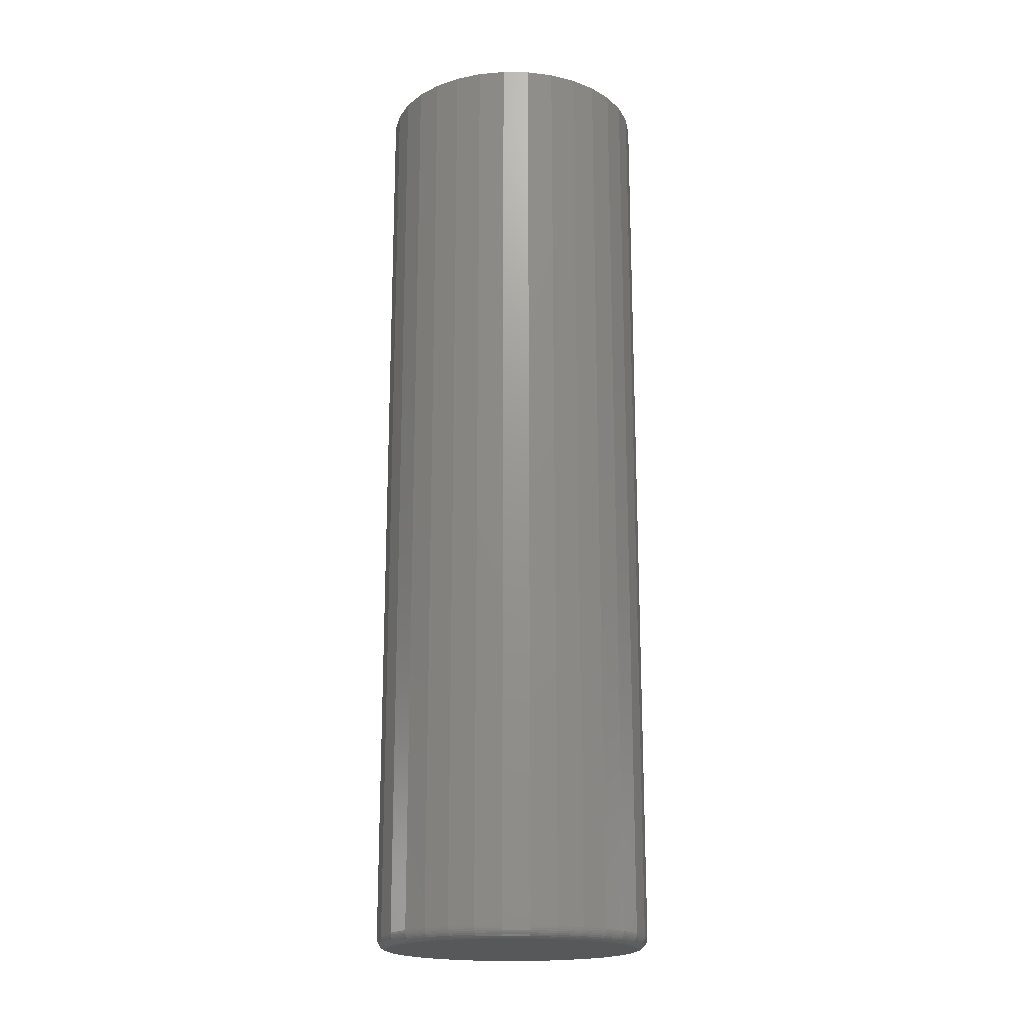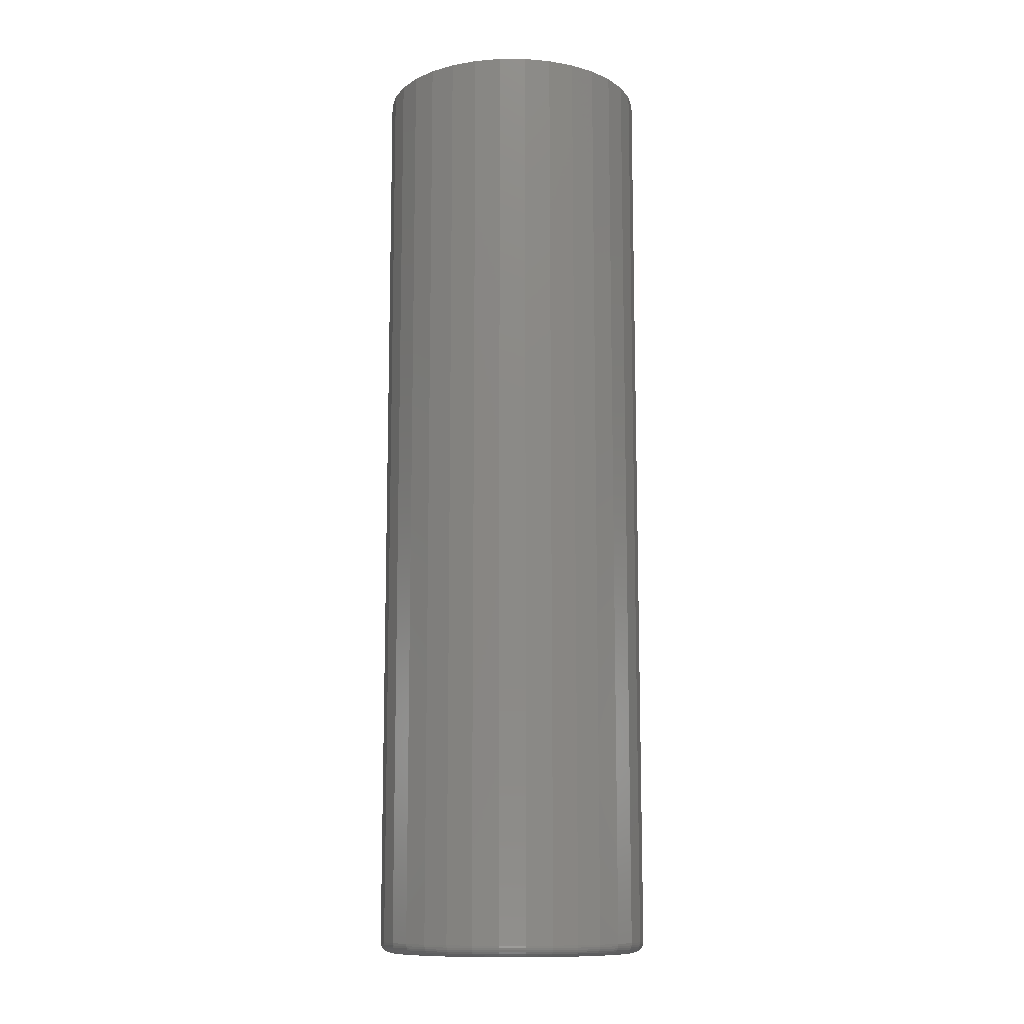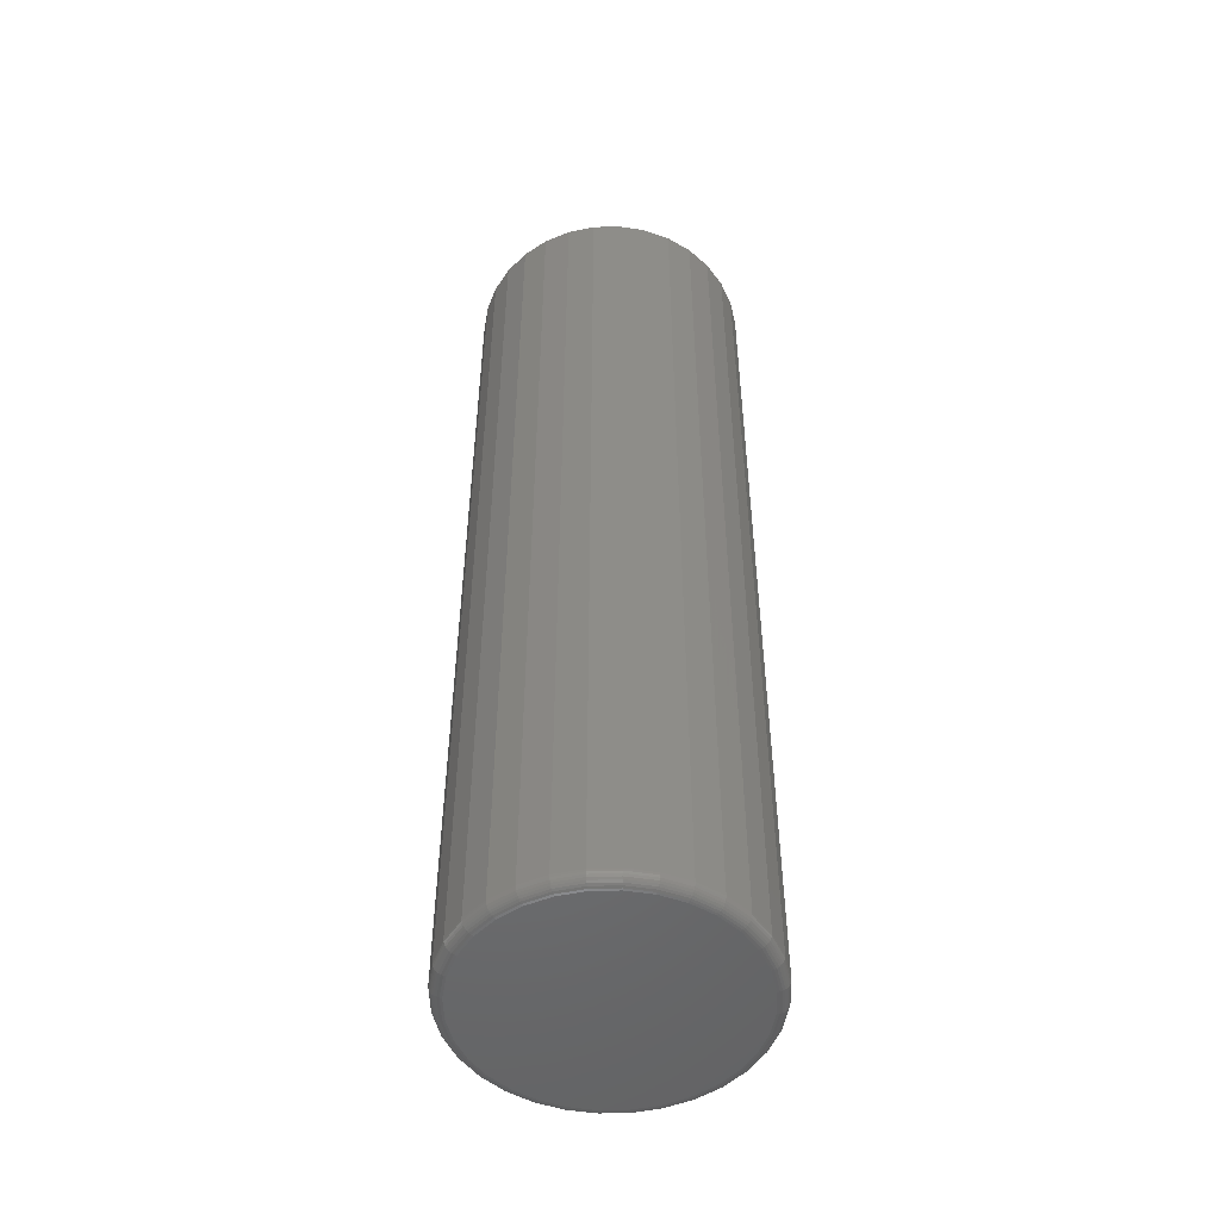
<metadata>
{"format":"stl","ext":"stl","renderer":"f3d","projection":"perspective","resolution":1024,"background":"white","views":[{"elev":-18.8,"azim":-176.1,"up":"+Z"},{"elev":-11.5,"azim":129.2,"up":"+Z"},{"elev":-50.7,"azim":-60.3,"up":"+Z"}]}
</metadata>
<code>
# stl→obj: 320 verts, 636 faces
v 0.5289 0.0912 0
v 0.5459 0.08953 0
v 0.512 0.08953 0
v 0.4957 0.08458 0
v 0.5622 0.08458 0
v 0.4807 0.07655 0
v 0.5772 0.07655 0
v 0.4675 0.06574 0
v 0.5904 0.06574 0
v 0.5772 -0.068 0
v 0.4807 -0.068 0
v 0.5904 -0.05719 0
v 0.4957 -0.07603 0
v 0.5622 -0.07603 0
v 0.512 -0.08098 0
v 0.5459 -0.08098 0
v 0.5289 -0.08265 0
v 0.4675 -0.05719 0
v 0.4567 -0.04402 0
v 0.6012 -0.04402 0
v 0.4486 -0.02899 0
v 0.6093 -0.02899 0
v 0.4437 -0.01268 0
v 0.6142 -0.01268 0
v 0.442 0.004276 0
v 0.6159 0.004276 0
v 0.4437 0.02123 0
v 0.6142 0.02123 0
v 0.4486 0.03754 0
v 0.6093 0.03754 0
v 0.4567 0.05257 0
v 0.6012 0.05257 0
v 0.6237 0.004276 0.007812
v 0.6237 0.004276 0.6484
v 0.6219 -0.01421 0.007812
v 0.6219 -0.01421 0.6484
v 0.6165 -0.03198 0.007812
v 0.6165 -0.03198 0.6484
v 0.6077 -0.04836 0.007812
v 0.6077 -0.04836 0.6484
v 0.5959 -0.06271 0.007812
v 0.5959 -0.06271 0.6484
v 0.5816 -0.07449 0.007812
v 0.5816 -0.07449 0.6484
v 0.5652 -0.08325 0.007812
v 0.5652 -0.08325 0.6484
v 0.5474 -0.08864 0.007812
v 0.5474 -0.08864 0.6484
v 0.5289 -0.09046 0.007812
v 0.5289 -0.09046 0.6484
v 0.5105 -0.08864 0.007812
v 0.5105 -0.08864 0.6484
v 0.4927 -0.08325 0.007812
v 0.4927 -0.08325 0.6484
v 0.4763 -0.07449 0.007812
v 0.4763 -0.07449 0.6484
v 0.462 -0.06271 0.007812
v 0.462 -0.06271 0.6484
v 0.4502 -0.04836 0.007812
v 0.4502 -0.04836 0.6484
v 0.4414 -0.03198 0.007812
v 0.4414 -0.03198 0.6484
v 0.436 -0.01421 0.007812
v 0.436 -0.01421 0.6484
v 0.4342 0.004276 0.007812
v 0.4342 0.004276 0.6484
v 0.436 0.02276 0.007812
v 0.436 0.02276 0.6484
v 0.4414 0.04053 0.007812
v 0.4414 0.04053 0.6484
v 0.4502 0.05691 0.007812
v 0.4502 0.05691 0.6484
v 0.462 0.07127 0.007812
v 0.462 0.07127 0.6484
v 0.4763 0.08305 0.007812
v 0.4763 0.08305 0.6484
v 0.4927 0.0918 0.007812
v 0.4927 0.0918 0.6484
v 0.5105 0.09719 0.007812
v 0.5105 0.09719 0.6484
v 0.5289 0.09901 0.007812
v 0.5289 0.09901 0.6484
v 0.5474 0.09719 0.007812
v 0.5474 0.09719 0.6484
v 0.5652 0.0918 0.007812
v 0.5652 0.0918 0.6484
v 0.5816 0.08305 0.007812
v 0.5816 0.08305 0.6484
v 0.5959 0.07127 0.007812
v 0.5959 0.07127 0.6484
v 0.6077 0.05691 0.007812
v 0.6077 0.05691 0.6484
v 0.6165 0.04053 0.007812
v 0.6165 0.04053 0.6484
v 0.6219 0.02276 0.007812
v 0.6219 0.02276 0.6484
v 0.4344 0.004276 0.006288
v 0.4362 0.02273 0.006288
v 0.4348 0.004276 0.004823
v 0.4366 0.02264 0.004823
v 0.4355 0.004276 0.003472
v 0.4373 0.0225 0.003472
v 0.4365 0.004276 0.002288
v 0.4383 0.02231 0.002288
v 0.4377 0.004276 0.001317
v 0.4394 0.02208 0.001317
v 0.439 0.004276 0.0005947
v 0.4408 0.02182 0.0005947
v 0.4405 0.004276 0.0001501
v 0.4422 0.02153 0.0001501
v 0.6217 0.02273 0.006288
v 0.6235 0.004276 0.006288
v 0.6213 0.02264 0.004823
v 0.6231 0.004276 0.004823
v 0.6206 0.0225 0.003472
v 0.6224 0.004276 0.003472
v 0.6196 0.02231 0.002288
v 0.6214 0.004276 0.002288
v 0.6185 0.02208 0.001317
v 0.6202 0.004276 0.001317
v 0.6171 0.02182 0.0005947
v 0.6189 0.004276 0.0005947
v 0.6157 0.02153 0.0001501
v 0.6174 0.004276 0.0001501
v 0.6163 0.04047 0.006288
v 0.6159 0.0403 0.004823
v 0.6153 0.04003 0.003472
v 0.6144 0.03965 0.002288
v 0.6133 0.0392 0.001317
v 0.612 0.03868 0.0005947
v 0.6107 0.03812 0.0001501
v 0.6076 0.05683 0.006288
v 0.6072 0.05658 0.004823
v 0.6066 0.05618 0.003472
v 0.6058 0.05564 0.002288
v 0.6048 0.05498 0.001317
v 0.6037 0.05423 0.0005947
v 0.6025 0.05342 0.0001501
v 0.5958 0.07116 0.006288
v 0.5955 0.07084 0.004823
v 0.595 0.07033 0.003472
v 0.5943 0.06965 0.002288
v 0.5935 0.06881 0.001317
v 0.5925 0.06786 0.0005947
v 0.5915 0.06682 0.0001501
v 0.5815 0.08292 0.006288
v 0.5813 0.08255 0.004823
v 0.5808 0.08195 0.003472
v 0.5803 0.08114 0.002288
v 0.5797 0.08016 0.001317
v 0.5789 0.07904 0.0005947
v 0.5781 0.07782 0.0001501
v 0.5651 0.09166 0.006288
v 0.565 0.09125 0.004823
v 0.5647 0.09059 0.003472
v 0.5643 0.08969 0.002288
v 0.5639 0.08859 0.001317
v 0.5634 0.08735 0.0005947
v 0.5628 0.08599 0.0001501
v 0.5474 0.09705 0.006288
v 0.5473 0.09661 0.004823
v 0.5472 0.0959 0.003472
v 0.547 0.09495 0.002288
v 0.5468 0.09379 0.001317
v 0.5465 0.09246 0.0005947
v 0.5462 0.09103 0.0001501
v 0.5289 0.09886 0.006288
v 0.5289 0.09842 0.004823
v 0.5289 0.0977 0.003472
v 0.5289 0.09672 0.002288
v 0.5289 0.09554 0.001317
v 0.5289 0.09419 0.0005947
v 0.5289 0.09272 0.0001501
v 0.5105 0.09705 0.006288
v 0.5106 0.09661 0.004823
v 0.5107 0.0959 0.003472
v 0.5109 0.09495 0.002288
v 0.5111 0.09379 0.001317
v 0.5114 0.09246 0.0005947
v 0.5117 0.09103 0.0001501
v 0.4928 0.09166 0.006288
v 0.4929 0.09125 0.004823
v 0.4932 0.09059 0.003472
v 0.4936 0.08969 0.002288
v 0.494 0.08859 0.001317
v 0.4945 0.08735 0.0005947
v 0.4951 0.08599 0.0001501
v 0.4764 0.08292 0.006288
v 0.4766 0.08255 0.004823
v 0.477 0.08195 0.003472
v 0.4776 0.08114 0.002288
v 0.4782 0.08016 0.001317
v 0.479 0.07904 0.0005947
v 0.4798 0.07782 0.0001501
v 0.4621 0.07116 0.006288
v 0.4624 0.07084 0.004823
v 0.4629 0.07033 0.003472
v 0.4636 0.06965 0.002288
v 0.4644 0.06881 0.001317
v 0.4654 0.06786 0.0005947
v 0.4664 0.06682 0.0001501
v 0.4503 0.05683 0.006288
v 0.4507 0.05658 0.004823
v 0.4513 0.05618 0.003472
v 0.4521 0.05564 0.002288
v 0.4531 0.05498 0.001317
v 0.4542 0.05423 0.0005947
v 0.4554 0.05342 0.0001501
v 0.4416 0.04047 0.006288
v 0.442 0.0403 0.004823
v 0.4426 0.04003 0.003472
v 0.4435 0.03965 0.002288
v 0.4446 0.0392 0.001317
v 0.4459 0.03868 0.0005947
v 0.4472 0.03812 0.0001501
v 0.6217 -0.01418 0.006288
v 0.6213 -0.01409 0.004823
v 0.6206 -0.01395 0.003472
v 0.6196 -0.01376 0.002288
v 0.6185 -0.01353 0.001317
v 0.6171 -0.01327 0.0005947
v 0.6157 -0.01298 0.0001501
v 0.4362 -0.01418 0.006288
v 0.4366 -0.01409 0.004823
v 0.4373 -0.01395 0.003472
v 0.4383 -0.01376 0.002288
v 0.4394 -0.01353 0.001317
v 0.4408 -0.01327 0.0005947
v 0.4422 -0.01298 0.0001501
v 0.4416 -0.03192 0.006288
v 0.442 -0.03175 0.004823
v 0.4426 -0.03147 0.003472
v 0.4435 -0.0311 0.002288
v 0.4446 -0.03065 0.001317
v 0.4459 -0.03013 0.0005947
v 0.4472 -0.02957 0.0001501
v 0.4503 -0.04827 0.006288
v 0.4507 -0.04803 0.004823
v 0.4513 -0.04763 0.003472
v 0.4521 -0.04709 0.002288
v 0.4531 -0.04643 0.001317
v 0.4542 -0.04568 0.0005947
v 0.4554 -0.04486 0.0001501
v 0.4621 -0.06261 0.006288
v 0.4624 -0.06229 0.004823
v 0.4629 -0.06178 0.003472
v 0.4636 -0.06109 0.002288
v 0.4644 -0.06026 0.001317
v 0.4654 -0.0593 0.0005947
v 0.4664 -0.05827 0.0001501
v 0.4764 -0.07437 0.006288
v 0.4766 -0.074 0.004823
v 0.477 -0.0734 0.003472
v 0.4776 -0.07259 0.002288
v 0.4782 -0.07161 0.001317
v 0.479 -0.07048 0.0005947
v 0.4798 -0.06927 0.0001501
v 0.4928 -0.08311 0.006288
v 0.4929 -0.0827 0.004823
v 0.4932 -0.08203 0.003472
v 0.4936 -0.08114 0.002288
v 0.494 -0.08004 0.001317
v 0.4945 -0.07879 0.0005947
v 0.4951 -0.07744 0.0001501
v 0.5105 -0.08849 0.006288
v 0.5106 -0.08806 0.004823
v 0.5107 -0.08735 0.003472
v 0.5109 -0.0864 0.002288
v 0.5111 -0.08523 0.001317
v 0.5114 -0.08391 0.0005947
v 0.5117 -0.08247 0.0001501
v 0.5289 -0.09031 0.006288
v 0.5289 -0.08987 0.004823
v 0.5289 -0.08914 0.003472
v 0.5289 -0.08817 0.002288
v 0.5289 -0.08699 0.001317
v 0.5289 -0.08564 0.0005947
v 0.5289 -0.08417 0.0001501
v 0.5474 -0.08849 0.006288
v 0.5473 -0.08806 0.004823
v 0.5472 -0.08735 0.003472
v 0.547 -0.0864 0.002288
v 0.5468 -0.08523 0.001317
v 0.5465 -0.08391 0.0005947
v 0.5462 -0.08247 0.0001501
v 0.5651 -0.08311 0.006288
v 0.565 -0.0827 0.004823
v 0.5647 -0.08203 0.003472
v 0.5643 -0.08114 0.002288
v 0.5639 -0.08004 0.001317
v 0.5634 -0.07879 0.0005947
v 0.5628 -0.07744 0.0001501
v 0.5815 -0.07437 0.006288
v 0.5813 -0.074 0.004823
v 0.5808 -0.0734 0.003472
v 0.5803 -0.07259 0.002288
v 0.5797 -0.07161 0.001317
v 0.5789 -0.07048 0.0005947
v 0.5781 -0.06927 0.0001501
v 0.5958 -0.06261 0.006288
v 0.5955 -0.06229 0.004823
v 0.595 -0.06178 0.003472
v 0.5943 -0.06109 0.002288
v 0.5935 -0.06026 0.001317
v 0.5925 -0.0593 0.0005947
v 0.5915 -0.05827 0.0001501
v 0.6076 -0.04827 0.006288
v 0.6072 -0.04803 0.004823
v 0.6066 -0.04763 0.003472
v 0.6058 -0.04709 0.002288
v 0.6048 -0.04643 0.001317
v 0.6037 -0.04568 0.0005947
v 0.6025 -0.04486 0.0001501
v 0.6163 -0.03192 0.006288
v 0.6159 -0.03175 0.004823
v 0.6153 -0.03147 0.003472
v 0.6144 -0.0311 0.002288
v 0.6133 -0.03065 0.001317
v 0.612 -0.03013 0.0005947
v 0.6107 -0.02957 0.0001501
f 1 2 3
f 4 3 2
f 5 4 2
f 6 4 5
f 7 6 5
f 8 6 7
f 9 8 7
f 10 11 12
f 13 11 10
f 14 13 10
f 15 13 14
f 16 15 14
f 17 15 16
f 11 18 12
f 12 18 19
f 12 19 20
f 20 19 21
f 20 21 22
f 22 21 23
f 22 23 24
f 24 23 25
f 24 25 26
f 26 25 27
f 26 27 28
f 28 27 29
f 28 29 30
f 30 29 31
f 30 31 32
f 32 31 8
f 32 8 9
f 33 34 35
f 35 34 36
f 35 36 37
f 37 36 38
f 37 38 39
f 39 38 40
f 39 40 41
f 41 40 42
f 41 42 43
f 43 42 44
f 43 44 45
f 45 44 46
f 45 46 47
f 47 46 48
f 47 48 49
f 49 48 50
f 49 50 51
f 51 50 52
f 51 52 53
f 53 52 54
f 53 54 55
f 55 54 56
f 55 56 57
f 57 56 58
f 57 58 59
f 59 58 60
f 59 60 61
f 61 60 62
f 61 62 63
f 63 62 64
f 63 64 65
f 65 64 66
f 65 66 67
f 67 66 68
f 67 68 69
f 69 68 70
f 69 70 71
f 71 70 72
f 71 72 73
f 73 72 74
f 73 74 75
f 75 74 76
f 75 76 77
f 77 76 78
f 77 78 79
f 79 78 80
f 79 80 81
f 81 80 82
f 81 82 83
f 83 82 84
f 83 84 85
f 85 84 86
f 85 86 87
f 87 86 88
f 87 88 89
f 89 88 90
f 89 90 91
f 91 90 92
f 91 92 93
f 93 92 94
f 93 94 95
f 95 94 96
f 95 96 33
f 33 96 34
f 65 67 97
f 97 67 98
f 97 98 99
f 99 98 100
f 99 100 101
f 101 100 102
f 101 102 103
f 103 102 104
f 103 104 105
f 105 104 106
f 105 106 107
f 107 106 108
f 107 108 109
f 109 108 110
f 109 110 25
f 25 110 27
f 95 33 111
f 111 33 112
f 111 112 113
f 113 112 114
f 113 114 115
f 115 114 116
f 115 116 117
f 117 116 118
f 117 118 119
f 119 118 120
f 119 120 121
f 121 120 122
f 121 122 123
f 123 122 124
f 123 124 28
f 28 124 26
f 93 95 125
f 125 95 111
f 125 111 126
f 126 111 113
f 126 113 127
f 127 113 115
f 127 115 128
f 128 115 117
f 128 117 129
f 129 117 119
f 129 119 130
f 130 119 121
f 130 121 131
f 131 121 123
f 131 123 30
f 30 123 28
f 91 93 132
f 132 93 125
f 132 125 133
f 133 125 126
f 133 126 134
f 134 126 127
f 134 127 135
f 135 127 128
f 135 128 136
f 136 128 129
f 136 129 137
f 137 129 130
f 137 130 138
f 138 130 131
f 138 131 32
f 32 131 30
f 89 91 139
f 139 91 132
f 139 132 140
f 140 132 133
f 140 133 141
f 141 133 134
f 141 134 142
f 142 134 135
f 142 135 143
f 143 135 136
f 143 136 144
f 144 136 137
f 144 137 145
f 145 137 138
f 145 138 9
f 9 138 32
f 87 89 146
f 146 89 139
f 146 139 147
f 147 139 140
f 147 140 148
f 148 140 141
f 148 141 149
f 149 141 142
f 149 142 150
f 150 142 143
f 150 143 151
f 151 143 144
f 151 144 152
f 152 144 145
f 152 145 7
f 7 145 9
f 85 87 153
f 153 87 146
f 153 146 154
f 154 146 147
f 154 147 155
f 155 147 148
f 155 148 156
f 156 148 149
f 156 149 157
f 157 149 150
f 157 150 158
f 158 150 151
f 158 151 159
f 159 151 152
f 159 152 5
f 5 152 7
f 83 85 160
f 160 85 153
f 160 153 161
f 161 153 154
f 161 154 162
f 162 154 155
f 162 155 163
f 163 155 156
f 163 156 164
f 164 156 157
f 164 157 165
f 165 157 158
f 165 158 166
f 166 158 159
f 166 159 2
f 2 159 5
f 81 83 167
f 167 83 160
f 167 160 168
f 168 160 161
f 168 161 169
f 169 161 162
f 169 162 170
f 170 162 163
f 170 163 171
f 171 163 164
f 171 164 172
f 172 164 165
f 172 165 173
f 173 165 166
f 173 166 1
f 1 166 2
f 79 81 174
f 174 81 167
f 174 167 175
f 175 167 168
f 175 168 176
f 176 168 169
f 176 169 177
f 177 169 170
f 177 170 178
f 178 170 171
f 178 171 179
f 179 171 172
f 179 172 180
f 180 172 173
f 180 173 3
f 3 173 1
f 77 79 181
f 181 79 174
f 181 174 182
f 182 174 175
f 182 175 183
f 183 175 176
f 183 176 184
f 184 176 177
f 184 177 185
f 185 177 178
f 185 178 186
f 186 178 179
f 186 179 187
f 187 179 180
f 187 180 4
f 4 180 3
f 75 77 188
f 188 77 181
f 188 181 189
f 189 181 182
f 189 182 190
f 190 182 183
f 190 183 191
f 191 183 184
f 191 184 192
f 192 184 185
f 192 185 193
f 193 185 186
f 193 186 194
f 194 186 187
f 194 187 6
f 6 187 4
f 73 75 195
f 195 75 188
f 195 188 196
f 196 188 189
f 196 189 197
f 197 189 190
f 197 190 198
f 198 190 191
f 198 191 199
f 199 191 192
f 199 192 200
f 200 192 193
f 200 193 201
f 201 193 194
f 201 194 8
f 8 194 6
f 71 73 202
f 202 73 195
f 202 195 203
f 203 195 196
f 203 196 204
f 204 196 197
f 204 197 205
f 205 197 198
f 205 198 206
f 206 198 199
f 206 199 207
f 207 199 200
f 207 200 208
f 208 200 201
f 208 201 31
f 31 201 8
f 69 71 209
f 209 71 202
f 209 202 210
f 210 202 203
f 210 203 211
f 211 203 204
f 211 204 212
f 212 204 205
f 212 205 213
f 213 205 206
f 213 206 214
f 214 206 207
f 214 207 215
f 215 207 208
f 215 208 29
f 29 208 31
f 67 69 98
f 98 69 209
f 98 209 100
f 100 209 210
f 100 210 102
f 102 210 211
f 102 211 104
f 104 211 212
f 104 212 106
f 106 212 213
f 106 213 108
f 108 213 214
f 108 214 110
f 110 214 215
f 110 215 27
f 27 215 29
f 33 35 112
f 112 35 216
f 112 216 114
f 114 216 217
f 114 217 116
f 116 217 218
f 116 218 118
f 118 218 219
f 118 219 120
f 120 219 220
f 120 220 122
f 122 220 221
f 122 221 124
f 124 221 222
f 124 222 26
f 26 222 24
f 63 65 223
f 223 65 97
f 223 97 224
f 224 97 99
f 224 99 225
f 225 99 101
f 225 101 226
f 226 101 103
f 226 103 227
f 227 103 105
f 227 105 228
f 228 105 107
f 228 107 229
f 229 107 109
f 229 109 23
f 23 109 25
f 61 63 230
f 230 63 223
f 230 223 231
f 231 223 224
f 231 224 232
f 232 224 225
f 232 225 233
f 233 225 226
f 233 226 234
f 234 226 227
f 234 227 235
f 235 227 228
f 235 228 236
f 236 228 229
f 236 229 21
f 21 229 23
f 59 61 237
f 237 61 230
f 237 230 238
f 238 230 231
f 238 231 239
f 239 231 232
f 239 232 240
f 240 232 233
f 240 233 241
f 241 233 234
f 241 234 242
f 242 234 235
f 242 235 243
f 243 235 236
f 243 236 19
f 19 236 21
f 57 59 244
f 244 59 237
f 244 237 245
f 245 237 238
f 245 238 246
f 246 238 239
f 246 239 247
f 247 239 240
f 247 240 248
f 248 240 241
f 248 241 249
f 249 241 242
f 249 242 250
f 250 242 243
f 250 243 18
f 18 243 19
f 55 57 251
f 251 57 244
f 251 244 252
f 252 244 245
f 252 245 253
f 253 245 246
f 253 246 254
f 254 246 247
f 254 247 255
f 255 247 248
f 255 248 256
f 256 248 249
f 256 249 257
f 257 249 250
f 257 250 11
f 11 250 18
f 53 55 258
f 258 55 251
f 258 251 259
f 259 251 252
f 259 252 260
f 260 252 253
f 260 253 261
f 261 253 254
f 261 254 262
f 262 254 255
f 262 255 263
f 263 255 256
f 263 256 264
f 264 256 257
f 264 257 13
f 13 257 11
f 51 53 265
f 265 53 258
f 265 258 266
f 266 258 259
f 266 259 267
f 267 259 260
f 267 260 268
f 268 260 261
f 268 261 269
f 269 261 262
f 269 262 270
f 270 262 263
f 270 263 271
f 271 263 264
f 271 264 15
f 15 264 13
f 49 51 272
f 272 51 265
f 272 265 273
f 273 265 266
f 273 266 274
f 274 266 267
f 274 267 275
f 275 267 268
f 275 268 276
f 276 268 269
f 276 269 277
f 277 269 270
f 277 270 278
f 278 270 271
f 278 271 17
f 17 271 15
f 47 49 279
f 279 49 272
f 279 272 280
f 280 272 273
f 280 273 281
f 281 273 274
f 281 274 282
f 282 274 275
f 282 275 283
f 283 275 276
f 283 276 284
f 284 276 277
f 284 277 285
f 285 277 278
f 285 278 16
f 16 278 17
f 45 47 286
f 286 47 279
f 286 279 287
f 287 279 280
f 287 280 288
f 288 280 281
f 288 281 289
f 289 281 282
f 289 282 290
f 290 282 283
f 290 283 291
f 291 283 284
f 291 284 292
f 292 284 285
f 292 285 14
f 14 285 16
f 43 45 293
f 293 45 286
f 293 286 294
f 294 286 287
f 294 287 295
f 295 287 288
f 295 288 296
f 296 288 289
f 296 289 297
f 297 289 290
f 297 290 298
f 298 290 291
f 298 291 299
f 299 291 292
f 299 292 10
f 10 292 14
f 41 43 300
f 300 43 293
f 300 293 301
f 301 293 294
f 301 294 302
f 302 294 295
f 302 295 303
f 303 295 296
f 303 296 304
f 304 296 297
f 304 297 305
f 305 297 298
f 305 298 306
f 306 298 299
f 306 299 12
f 12 299 10
f 39 41 307
f 307 41 300
f 307 300 308
f 308 300 301
f 308 301 309
f 309 301 302
f 309 302 310
f 310 302 303
f 310 303 311
f 311 303 304
f 311 304 312
f 312 304 305
f 312 305 313
f 313 305 306
f 313 306 20
f 20 306 12
f 37 39 314
f 314 39 307
f 314 307 315
f 315 307 308
f 315 308 316
f 316 308 309
f 316 309 317
f 317 309 310
f 317 310 318
f 318 310 311
f 318 311 319
f 319 311 312
f 319 312 320
f 320 312 313
f 320 313 22
f 22 313 20
f 35 37 216
f 216 37 314
f 216 314 217
f 217 314 315
f 217 315 218
f 218 315 316
f 218 316 219
f 219 316 317
f 219 317 220
f 220 317 318
f 220 318 221
f 221 318 319
f 221 319 222
f 222 319 320
f 222 320 24
f 24 320 22
f 80 84 82
f 84 80 78
f 84 78 86
f 86 78 76
f 86 76 88
f 44 54 46
f 46 54 52
f 46 52 48
f 48 52 50
f 88 76 90
f 90 76 74
f 90 74 92
f 92 74 72
f 92 72 94
f 94 72 70
f 94 70 96
f 96 70 68
f 96 68 34
f 34 68 66
f 34 66 36
f 36 66 64
f 36 64 38
f 38 64 62
f 38 62 40
f 40 62 60
f 40 60 42
f 42 60 58
f 42 58 44
f 44 58 56
f 44 56 54

</code>
